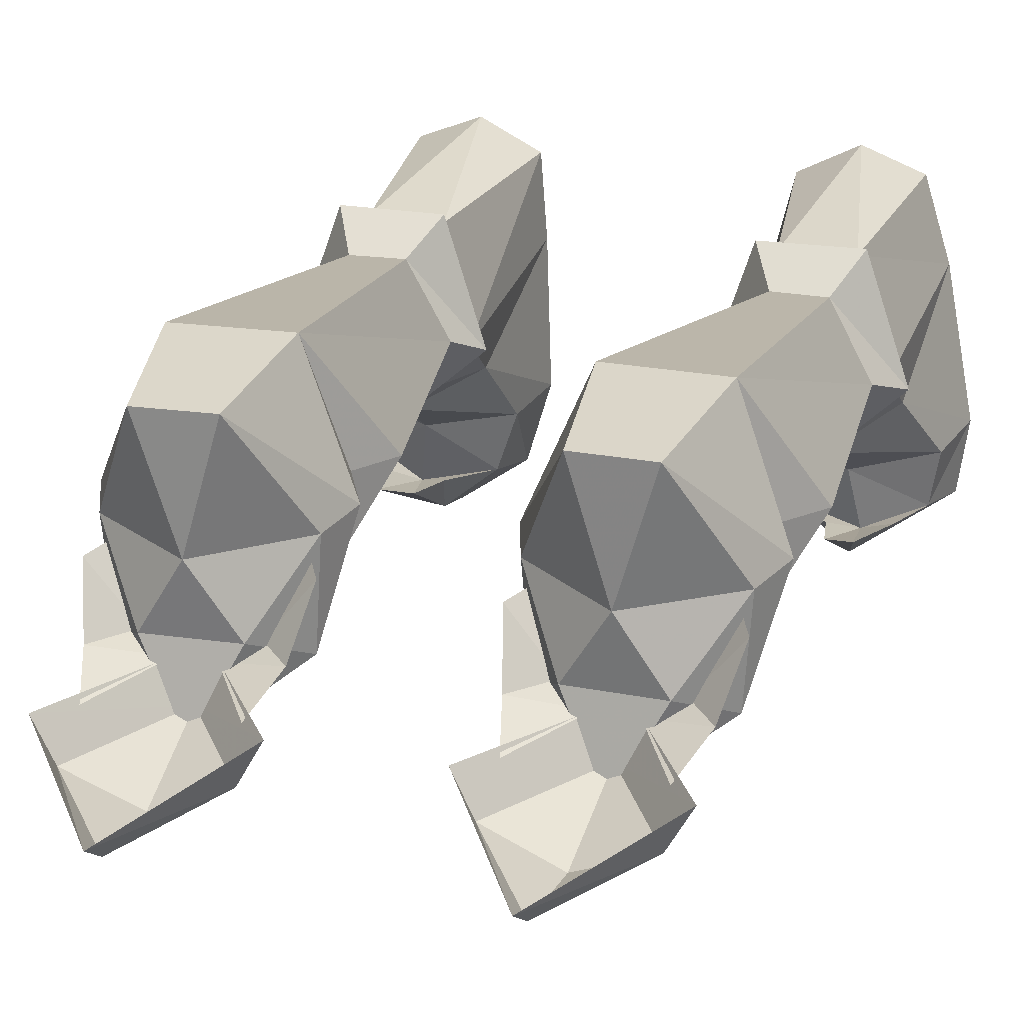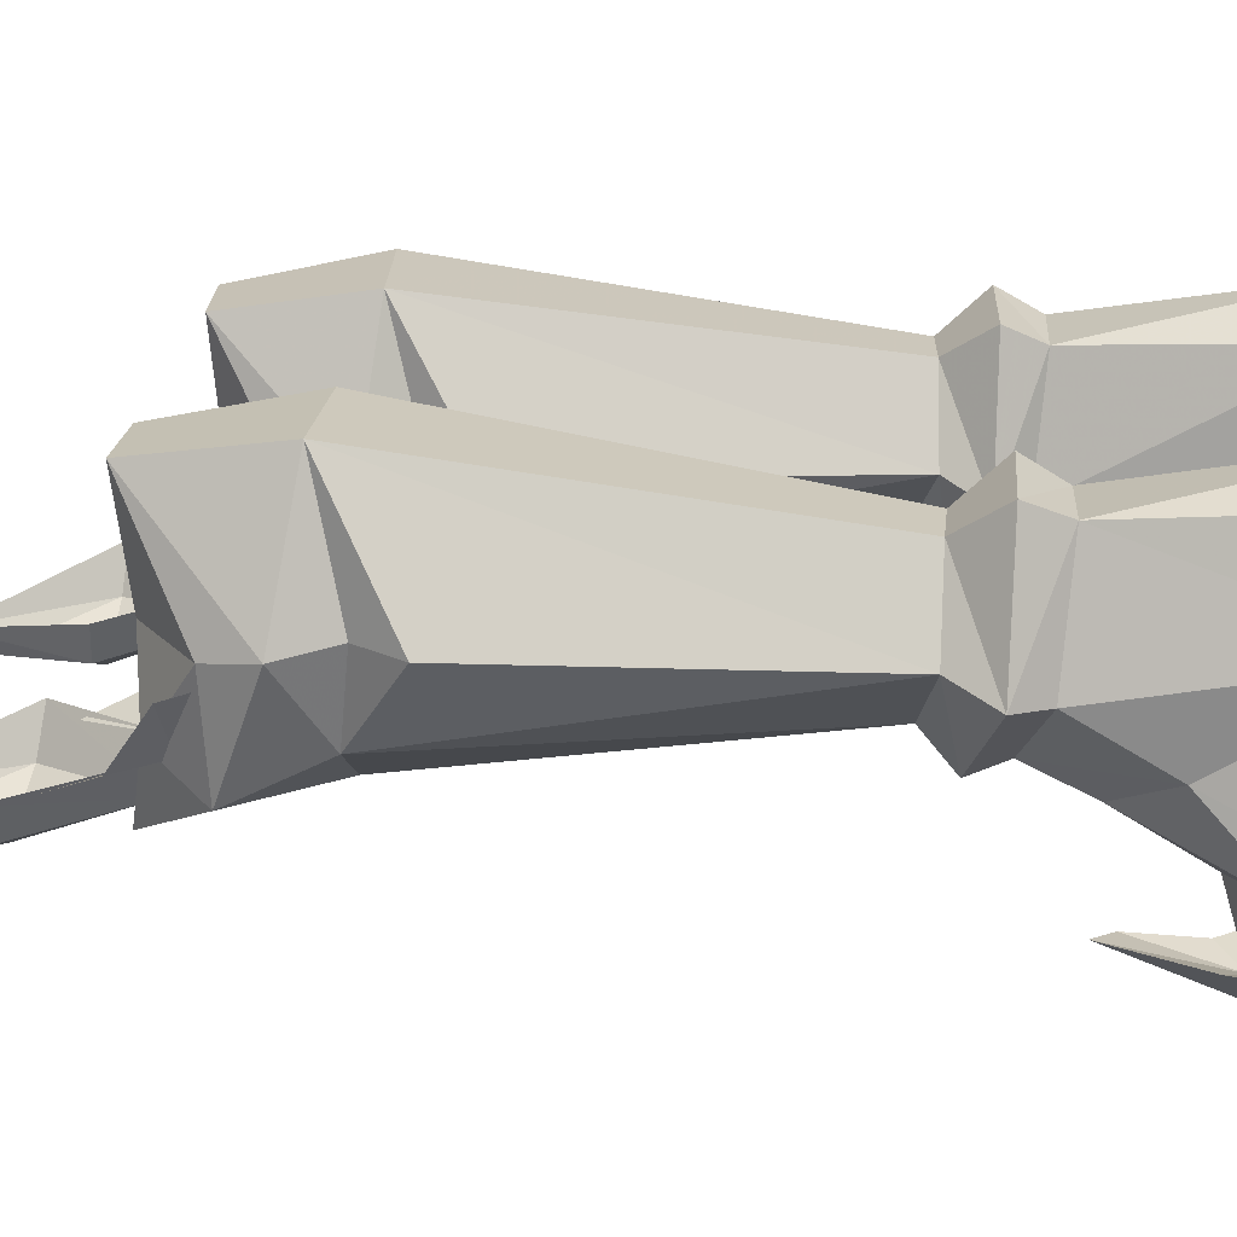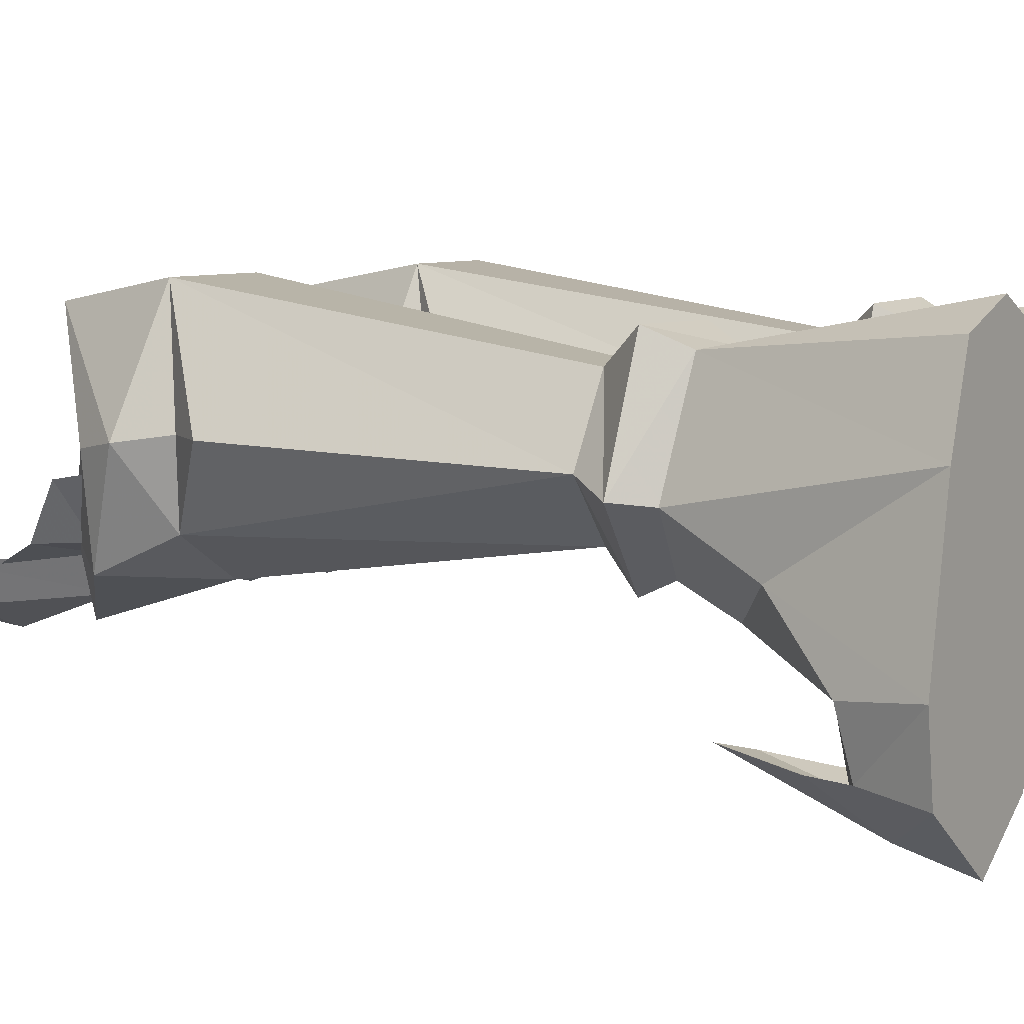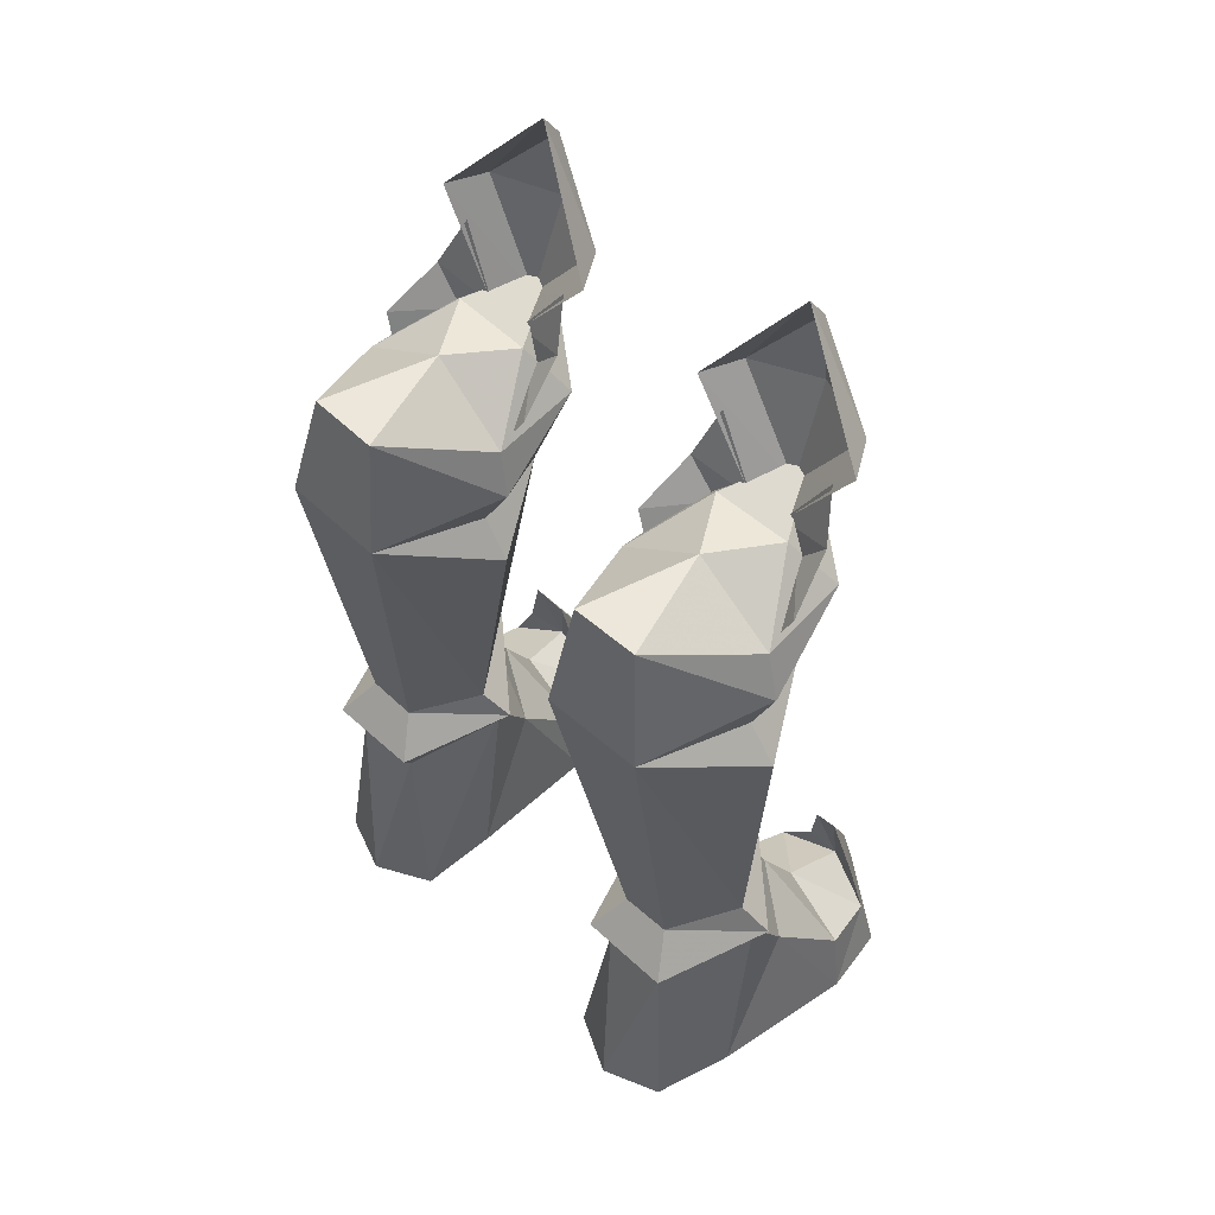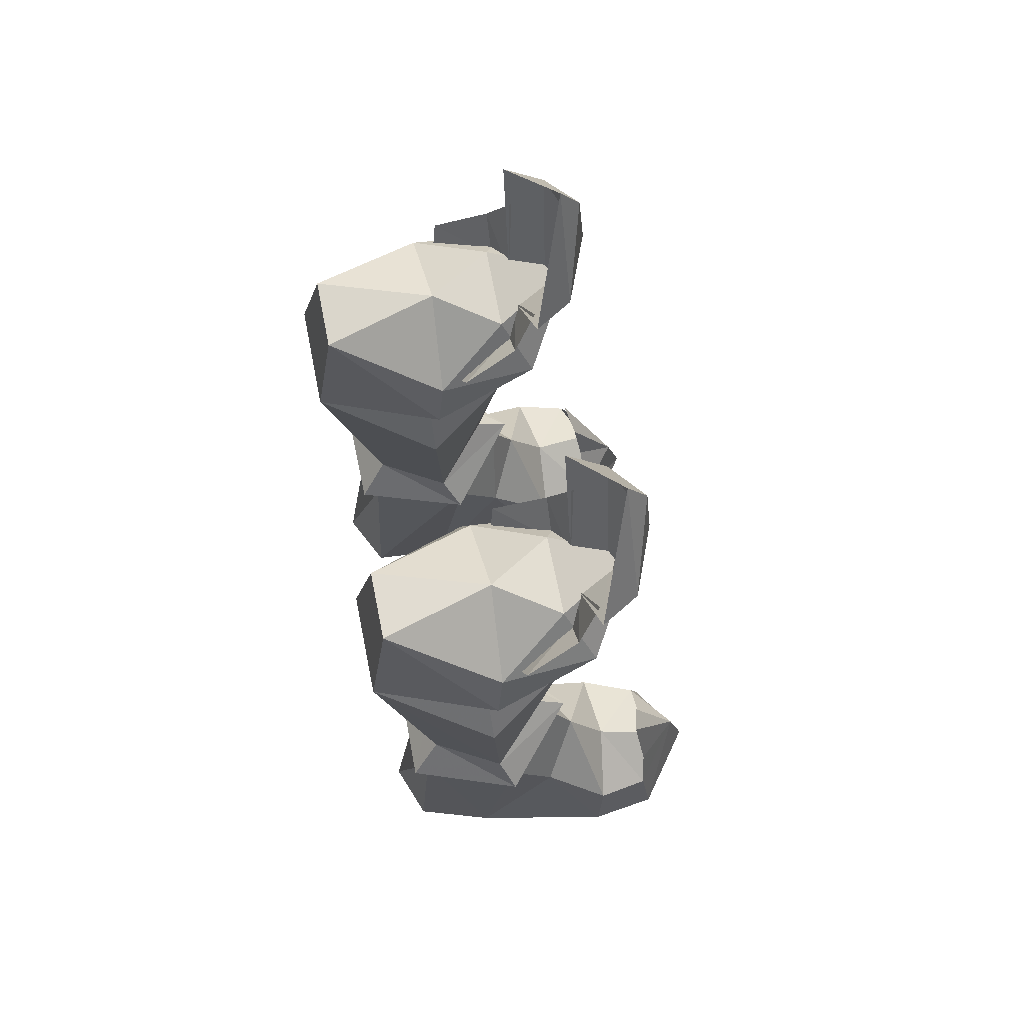
<metadata>
{"format":"obj","ext":"obj","renderer":"f3d","projection":"perspective","resolution":1024,"background":"white","views":[{"elev":21.5,"azim":17.0,"up":"+Y"},{"elev":20.8,"azim":93.9,"up":"+Y"},{"elev":6.9,"azim":122.0,"up":"+Y"},{"elev":54.6,"azim":-135.9,"up":"+Z"},{"elev":72.5,"azim":-101.3,"up":"+Z"}]}
</metadata>
<code>
g summoner_shoe_female_94730
v -5.285 -1.319 24.06
v -2.221 -1.605 28.16
v -5.237 -2.522 25.11
v -4.931 -2.841 32.16
v -2.897 -2.836 28.31
v -2.221 -1.605 28.16
v -4.973 -3.491 31.17
v -4.973 -3.491 31.17
v -5.09 -3.712 28.45
v -2.897 -2.836 28.31
v -5.237 -2.522 25.11
v -2.897 -2.836 28.31
v -2.315 0.8154 24.34
v -2.671 -0.9602 25.55
v -3.734 -0.9432 24.34
v -4.653 -1.373 24.94
v -3.131 -1.719 27.25
v -2.706 0.9511 23.62
v -7.982 -1.617 28.41
v -7.982 -1.617 28.41
v -7.291 -2.844 28.5
v -7.291 -2.844 28.5
v -7.291 -2.844 28.5
v -8.229 0.8037 24.59
v -6.807 -0.9492 24.47
v -7.762 -0.9702 25.77
v -5.839 -1.376 24.99
v -7.153 -1.727 27.43
v -7.902 0.9409 23.84
v 5.275 -1.319 24.06
v 5.227 -2.522 25.11
v 2.21 -1.605 28.16
v 4.921 -2.841 32.16
v 2.21 -1.605 28.16
v 2.887 -2.836 28.31
v 4.962 -3.491 31.17
v 4.962 -3.491 31.17
v 2.887 -2.836 28.31
v 5.08 -3.712 28.45
v 5.227 -2.522 25.11
v 2.887 -2.836 28.31
v 3.724 -0.9432 24.34
v 2.661 -0.9602 25.55
v 2.304 0.8154 24.34
v 4.643 -1.373 24.94
v 3.121 -1.719 27.25
v 2.696 0.9511 23.62
v 7.972 -1.617 28.41
v 7.281 -2.844 28.5
v 7.972 -1.617 28.41
v 7.281 -2.844 28.5
v 7.281 -2.844 28.5
v 8.218 0.8038 24.59
v 7.751 -0.9702 25.77
v 6.797 -0.9492 24.47
v 5.828 -1.376 24.99
v 7.143 -1.727 27.43
v 7.891 0.9409 23.84
f 1 2 3
f 4 5 6
f 5 4 7
f 8 9 10
f 11 10 9
f 3 2 12
f 13 14 15
f 15 14 16
f 16 14 17
f 13 15 18
f 1 3 19
f 4 20 21
f 21 7 4
f 8 22 9
f 11 9 22
f 3 23 19
f 24 25 26
f 25 27 26
f 27 28 26
f 24 29 25
f 30 31 32
f 33 34 35
f 35 36 33
f 37 38 39
f 40 39 38
f 31 41 32
f 42 43 44
f 45 43 42
f 46 43 45
f 47 42 44
f 30 48 31
f 33 49 50
f 49 33 36
f 37 39 51
f 40 51 39
f 31 48 52
f 53 54 55
f 55 54 56
f 56 54 57
f 53 55 58
g summoner_shoe_female_94730
v -3.246 1.244 7.964
v -4.889 4.567 6.784
v -4.506 5.144 7.913
v -4.001 1.072 7.101
v -6.124 -1.223 8.806
v -6.177 -0.7363 7.762
v -3.927 1.807 9.161
v -6.124 -1.223 8.806
v -3.246 1.244 7.964
v -6.02 -0.1105 9.745
v -5.212 4.145 9.236
v -4.506 5.144 7.913
v -2.024 1.897 22.02
v -4.095 5.2 25.57
v -2.492 1.633 23.5
v -3.71 5.927 21.49
v -3.927 1.807 9.161
v -5.212 4.145 9.236
v -1.952 2.133 19.14
v -6.02 -0.1105 9.745
v -3.239 -0.4246 20.85
v -5.417 -1.813 20.99
v -2.739 -1.596 23.36
v -2.492 1.633 23.5
v -5.229 1.423 25.48
v -3.887 -0.7294 25.11
v -4.095 5.2 25.57
v -2.024 1.897 22.02
v -2.492 1.633 23.5
v -2.739 -1.596 23.36
v -5.206 -3.291 25.78
v -2.739 -1.596 23.36
v -3.887 -0.7294 25.11
v -2.806 2.125 20.52
v -3.71 5.927 21.49
v -5.206 -3.291 25.78
v -3.887 -0.7294 25.11
v -8.969 1.321 8.088
v -7.609 5.186 7.98
v -7.157 4.632 6.784
v -8.245 1.194 7.101
v -8.162 1.798 9.344
v -8.969 1.321 8.088
v -6.885 4.141 9.309
v -7.609 5.186 7.98
v -8.723 1.884 22.31
v -8.127 1.622 23.75
v -6.365 5.196 25.67
v -7.104 5.92 21.64
v -6.885 4.141 9.309
v -8.162 1.798 9.344
v -9.045 2.119 19.44
v -7.605 -0.4332 21.04
v -7.882 -1.606 23.58
v -8.127 1.622 23.75
v -6.589 -0.7347 25.23
v -6.365 5.196 25.67
v -8.723 1.884 22.31
v -7.882 -1.606 23.58
v -8.127 1.622 23.75
v -6.589 -0.7347 25.23
v -7.882 -1.606 23.58
v -8.074 2.114 20.75
v -7.104 5.92 21.64
v -6.589 -0.7347 25.23
v -7.609 5.186 7.98
v -6.885 4.141 9.309
v -7.609 5.186 7.98
v -7.157 4.632 6.784
v -3.71 5.927 21.49
v -5.212 4.145 9.236
v -4.095 5.2 25.57
v -6.589 -0.7347 25.23
v -6.365 5.196 25.67
v -6.589 -0.7347 25.23
v -5.206 -3.291 25.78
v -3.887 -0.7294 25.11
v -4.41 -5.088 -0.02915
v -4.055 -2.729 2.261
v -4.767 -4.703 2.061
v -3.63 -2.465 -0.02915
v -6.369 -1.551 5.987
v -9.137 -2.52 2.366
v -6.593 -2.904 3.597
v -8.257 -0.3212 4.526
v -6.49 -6.101 2.155
v -9.307 -4.627 -0.0285
v -6.605 -6.639 -0.02879
v -8.791 -4.368 2.039
v -9.631 -2.282 -0.0285
v -8.717 2.57 -0.02853
v -3.63 -2.465 -0.02915
v -8.717 2.57 -0.02853
v -3.784 2.294 -0.02915
v -9.631 -2.282 -0.0285
v -7.88 5.244 -0.02861
v -3.995 5.021 -0.02903
v -4.41 -5.088 -0.02915
v -9.307 -4.627 -0.0285
v -4.289 -0.4357 4.734
v -3.784 2.294 -0.02915
v -6.936 -4.963 2.977
v -7.157 4.632 6.784
v -8.245 1.194 7.101
v -7.88 5.244 -0.02861
v -4.001 1.072 7.101
v -3.995 5.021 -0.02903
v -4.889 4.567 6.784
v -6.177 -0.7363 7.762
v -6.936 -4.963 2.977
v -7.294 -4.131 6.207
v -6.331 -4.398 5.567
v -5.916 6 -0.02883
v -6.605 -6.639 -0.02879
v -4.767 -4.703 2.061
v -5.998 -4.646 3.617
v -6.49 -6.101 2.155
v -8.791 -4.368 2.039
v -6.49 -6.101 2.155
v -8.037 -4.453 3.625
v -6.331 -4.398 5.567
v -7.294 -4.131 6.207
v -6.936 -4.963 2.977
v -8.791 -4.368 2.039
v -8.037 -4.453 3.625
v -4.767 -4.703 2.061
v -5.998 -4.646 3.617
v -7.294 -4.131 6.207
v -7.294 -4.131 6.207
v -5.916 6 -0.02883
v -4.889 4.567 6.784
v -3.995 5.021 -0.02903
v 3.235 1.244 7.964
v 4.496 5.144 7.913
v 4.879 4.567 6.784
v 3.99 1.072 7.101
v 6.114 -1.223 8.806
v 6.166 -0.7363 7.762
v 3.917 1.807 9.161
v 3.235 1.244 7.964
v 6.114 -1.223 8.806
v 6.009 -0.1104 9.745
v 5.202 4.145 9.236
v 4.496 5.144 7.913
v 2.014 1.897 22.02
v 2.482 1.633 23.5
v 4.085 5.2 25.57
v 3.7 5.927 21.49
v 5.202 4.145 9.236
v 3.917 1.807 9.161
v 1.942 2.133 19.14
v 6.009 -0.1104 9.745
v 5.407 -1.813 20.99
v 3.228 -0.4246 20.85
v 2.728 -1.596 23.36
v 2.482 1.633 23.5
v 3.877 -0.7294 25.11
v 5.219 1.423 25.48
v 4.085 5.2 25.57
v 2.014 1.897 22.02
v 2.728 -1.596 23.36
v 2.482 1.633 23.5
v 5.196 -3.291 25.78
v 3.877 -0.7294 25.11
v 2.728 -1.596 23.36
v 2.796 2.125 20.52
v 3.7 5.927 21.49
v 5.196 -3.291 25.78
v 3.877 -0.7294 25.11
v 8.959 1.321 8.088
v 7.147 4.632 6.784
v 7.599 5.186 7.98
v 8.235 1.194 7.101
v 8.152 1.798 9.344
v 8.959 1.321 8.088
v 6.874 4.141 9.309
v 7.599 5.186 7.98
v 8.713 1.884 22.31
v 6.355 5.196 25.67
v 8.117 1.622 23.75
v 7.094 5.92 21.64
v 8.152 1.798 9.344
v 6.874 4.141 9.309
v 9.034 2.119 19.44
v 7.595 -0.4332 21.04
v 7.871 -1.606 23.58
v 8.117 1.622 23.75
v 6.579 -0.7347 25.23
v 6.355 5.196 25.67
v 8.713 1.884 22.31
v 8.117 1.622 23.75
v 7.871 -1.606 23.58
v 7.871 -1.606 23.58
v 6.579 -0.7347 25.23
v 8.064 2.114 20.75
v 7.094 5.92 21.64
v 6.579 -0.7347 25.23
v 6.874 4.141 9.309
v 7.599 5.186 7.98
v 7.599 5.186 7.98
v 7.147 4.632 6.784
v 3.7 5.927 21.49
v 5.202 4.145 9.236
v 4.085 5.2 25.57
v 6.579 -0.7347 25.23
v 6.355 5.196 25.67
v 6.579 -0.7347 25.23
v 3.877 -0.7294 25.11
v 5.196 -3.291 25.78
v 4.4 -5.088 -0.02915
v 4.757 -4.703 2.061
v 4.045 -2.729 2.261
v 3.62 -2.465 -0.02916
v 6.359 -1.551 5.987
v 6.583 -2.904 3.597
v 9.127 -2.52 2.366
v 8.247 -0.3212 4.526
v 6.48 -6.101 2.155
v 6.595 -6.639 -0.02879
v 9.297 -4.627 -0.02849
v 8.781 -4.368 2.039
v 9.621 -2.282 -0.02849
v 8.707 2.57 -0.02852
v 3.62 -2.465 -0.02916
v 3.773 2.294 -0.02916
v 8.707 2.57 -0.02852
v 9.621 -2.282 -0.02849
v 7.869 5.244 -0.02861
v 3.984 5.021 -0.02904
v 4.4 -5.088 -0.02915
v 9.297 -4.627 -0.02849
v 4.279 -0.4357 4.734
v 3.773 2.294 -0.02916
v 6.926 -4.963 2.977
v 7.147 4.632 6.784
v 8.235 1.194 7.101
v 7.869 5.244 -0.02861
v 3.99 1.072 7.101
v 4.879 4.567 6.784
v 3.984 5.021 -0.02904
v 6.166 -0.7363 7.762
v 6.926 -4.963 2.977
v 6.321 -4.398 5.567
v 7.284 -4.131 6.207
v 5.906 6 -0.02883
v 6.595 -6.639 -0.02879
v 4.757 -4.703 2.061
v 6.48 -6.101 2.155
v 5.988 -4.646 3.617
v 8.781 -4.368 2.039
v 8.027 -4.453 3.625
v 6.48 -6.101 2.155
v 6.321 -4.398 5.567
v 7.284 -4.131 6.207
v 6.926 -4.963 2.977
v 8.027 -4.453 3.625
v 8.781 -4.368 2.039
v 4.757 -4.703 2.061
v 5.988 -4.646 3.617
v 7.284 -4.131 6.207
v 7.284 -4.131 6.207
v 5.906 6 -0.02883
v 4.879 4.567 6.784
v 3.984 5.021 -0.02904
f 59 60 61
f 60 59 62
f 63 62 59
f 62 63 64
f 65 66 67
f 66 65 68
f 69 67 70
f 67 69 65
f 71 72 73
f 72 71 74
f 74 75 76
f 77 75 74
f 78 79 80
f 79 78 75
f 79 81 80
f 82 83 84
f 85 83 82
f 86 87 88
f 89 90 91
f 75 77 79
f 71 81 79
f 79 92 71
f 93 71 92
f 79 77 92
f 77 93 92
f 80 81 94
f 88 87 95
f 96 97 98
f 98 99 96
f 63 96 99
f 99 64 63
f 100 101 66
f 66 68 100
f 102 103 101
f 101 100 102
f 104 105 106
f 106 107 104
f 107 108 109
f 110 107 109
f 78 80 111
f 111 109 78
f 111 80 112
f 113 114 83
f 115 113 83
f 116 117 118
f 89 119 120
f 109 111 110
f 104 111 112
f 111 104 121
f 122 121 104
f 111 121 110
f 110 121 122
f 80 94 112
f 117 123 118
f 69 124 125
f 124 69 70
f 60 126 61
f 126 60 127
f 128 108 107
f 108 128 129
f 130 107 106
f 107 130 128
f 84 83 131
f 132 83 85
f 133 134 135
f 136 137 138
f 137 136 139
f 140 141 142
f 141 140 143
f 144 145 146
f 145 144 147
f 143 148 141
f 148 143 149
f 150 151 152
f 151 150 153
f 154 152 151
f 152 154 155
f 138 146 136
f 146 138 144
f 147 148 145
f 148 147 141
f 156 153 150
f 153 156 157
f 140 137 158
f 137 140 142
f 158 139 159
f 139 158 137
f 142 147 160
f 147 142 141
f 138 142 160
f 142 138 137
f 161 149 162
f 149 161 163
f 164 165 166
f 165 164 159
f 158 167 140
f 167 158 164
f 143 167 162
f 167 143 140
f 168 169 170
f 154 171 155
f 172 157 156
f 173 174 175
f 176 177 178
f 179 180 175
f 181 182 183
f 184 168 185
f 178 177 186
f 181 183 187
f 168 170 185
f 174 179 175
f 162 149 143
f 163 161 188
f 188 161 189
f 190 188 189
f 158 159 164
f 191 192 193
f 193 194 191
f 195 191 194
f 194 196 195
f 197 198 199
f 199 200 197
f 201 202 198
f 198 197 201
f 203 204 205
f 205 206 203
f 206 207 208
f 209 206 208
f 210 211 212
f 212 208 210
f 212 211 213
f 214 215 216
f 217 214 216
f 218 219 220
f 221 222 223
f 208 212 209
f 203 212 213
f 212 203 224
f 225 224 203
f 212 224 209
f 209 224 225
f 211 226 213
f 219 227 220
f 228 229 230
f 229 228 231
f 195 231 228
f 231 195 196
f 232 199 233
f 199 232 200
f 234 233 235
f 233 234 232
f 236 237 238
f 237 236 239
f 239 240 241
f 242 240 239
f 210 243 211
f 243 210 240
f 243 244 211
f 245 216 246
f 247 216 245
f 248 249 250
f 221 251 252
f 240 242 243
f 236 244 243
f 243 253 236
f 254 236 253
f 243 242 253
f 242 254 253
f 211 244 226
f 250 249 255
f 201 256 257
f 257 202 201
f 193 192 258
f 258 259 193
f 260 239 241
f 241 261 260
f 262 237 239
f 239 260 262
f 215 263 216
f 264 217 216
f 265 266 267
f 268 269 270
f 270 271 268
f 272 273 274
f 274 275 272
f 276 277 278
f 278 279 276
f 275 274 280
f 280 281 275
f 282 283 284
f 284 285 282
f 286 284 283
f 283 287 286
f 269 268 277
f 277 276 269
f 279 278 280
f 280 274 279
f 288 282 285
f 285 289 288
f 272 290 270
f 270 273 272
f 290 291 271
f 271 270 290
f 273 292 279
f 279 274 273
f 269 292 273
f 273 270 269
f 293 294 281
f 281 295 293
f 296 297 298
f 298 291 296
f 290 272 299
f 299 296 290
f 275 294 299
f 299 272 275
f 300 301 302
f 286 287 303
f 304 288 289
f 305 306 307
f 308 309 310
f 311 306 312
f 313 314 315
f 316 317 300
f 309 318 310
f 313 319 314
f 300 317 301
f 307 306 311
f 294 275 281
f 295 320 293
f 320 321 293
f 322 321 320
f 290 296 291

</code>
